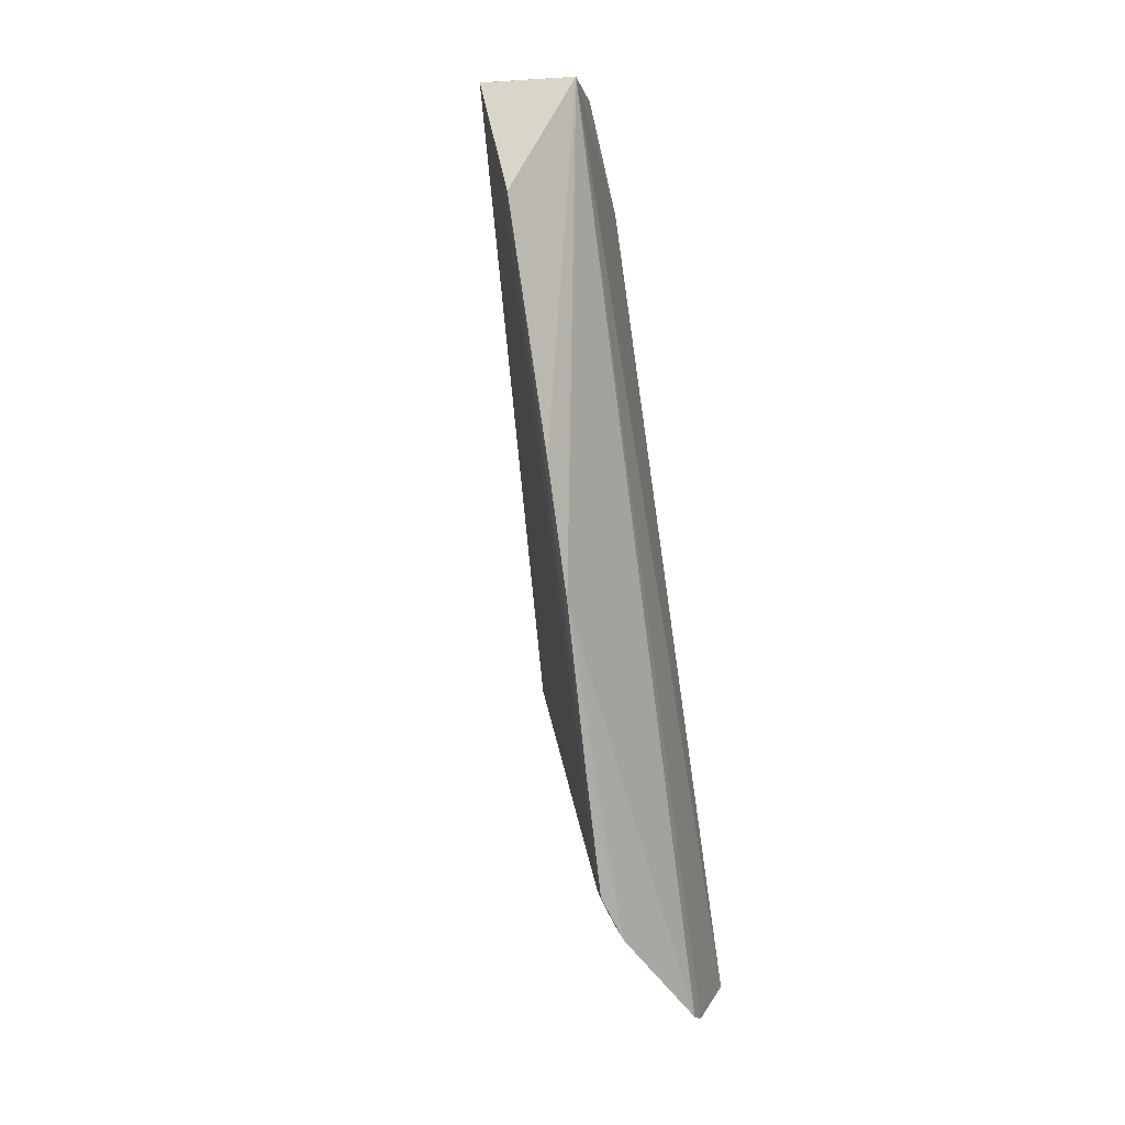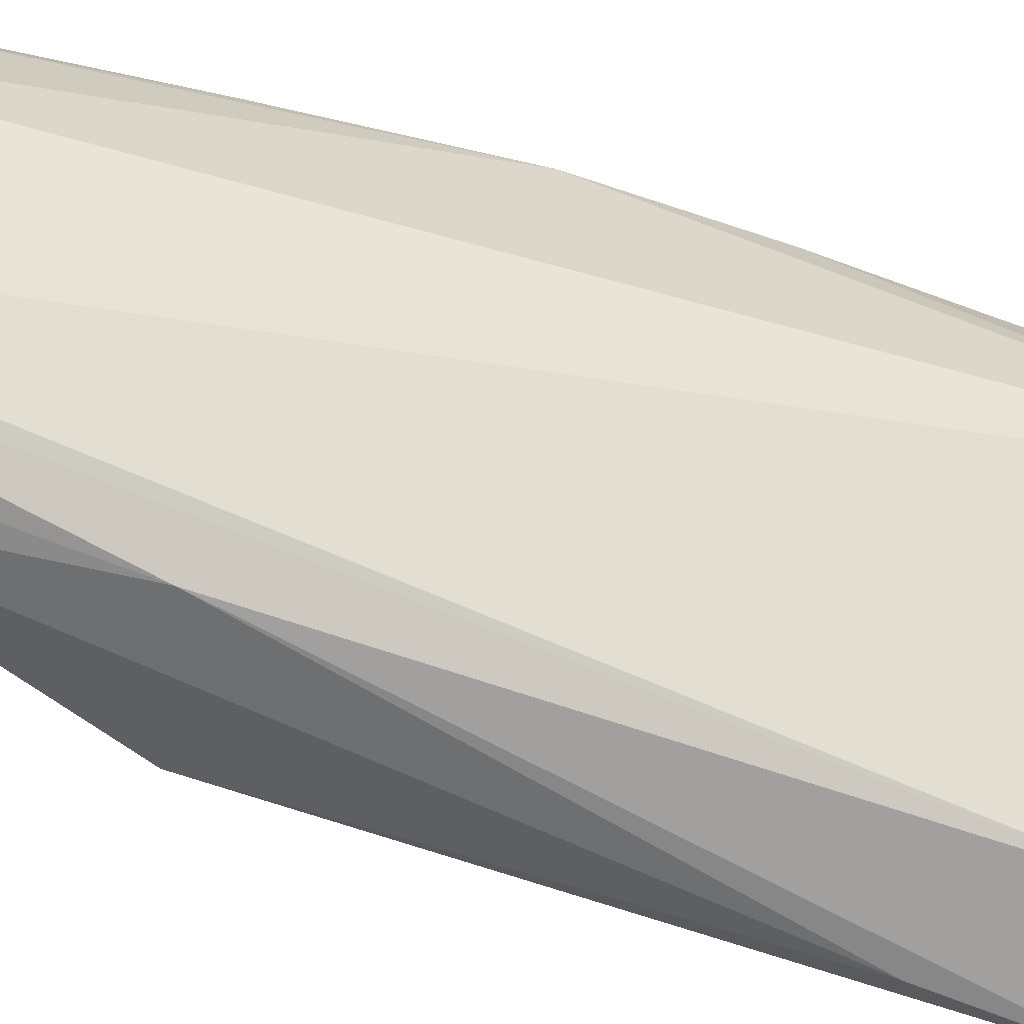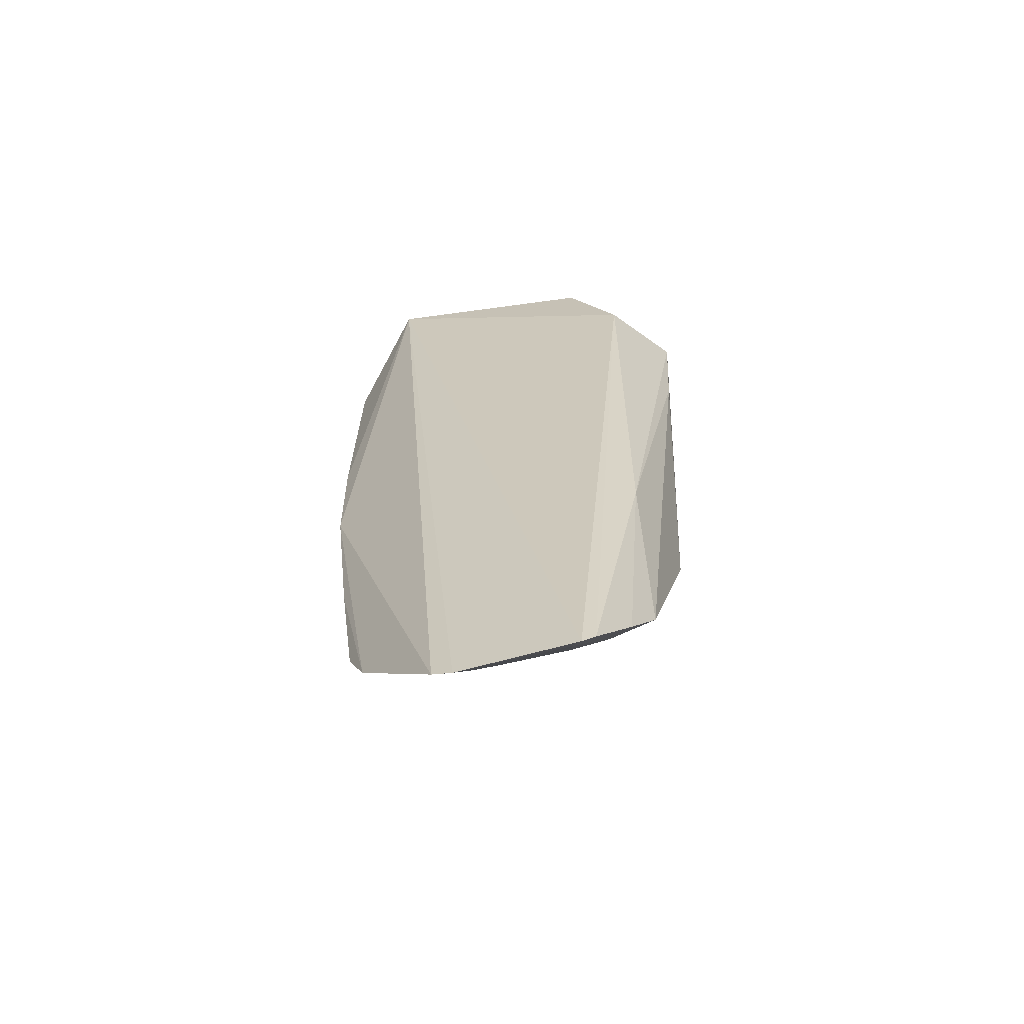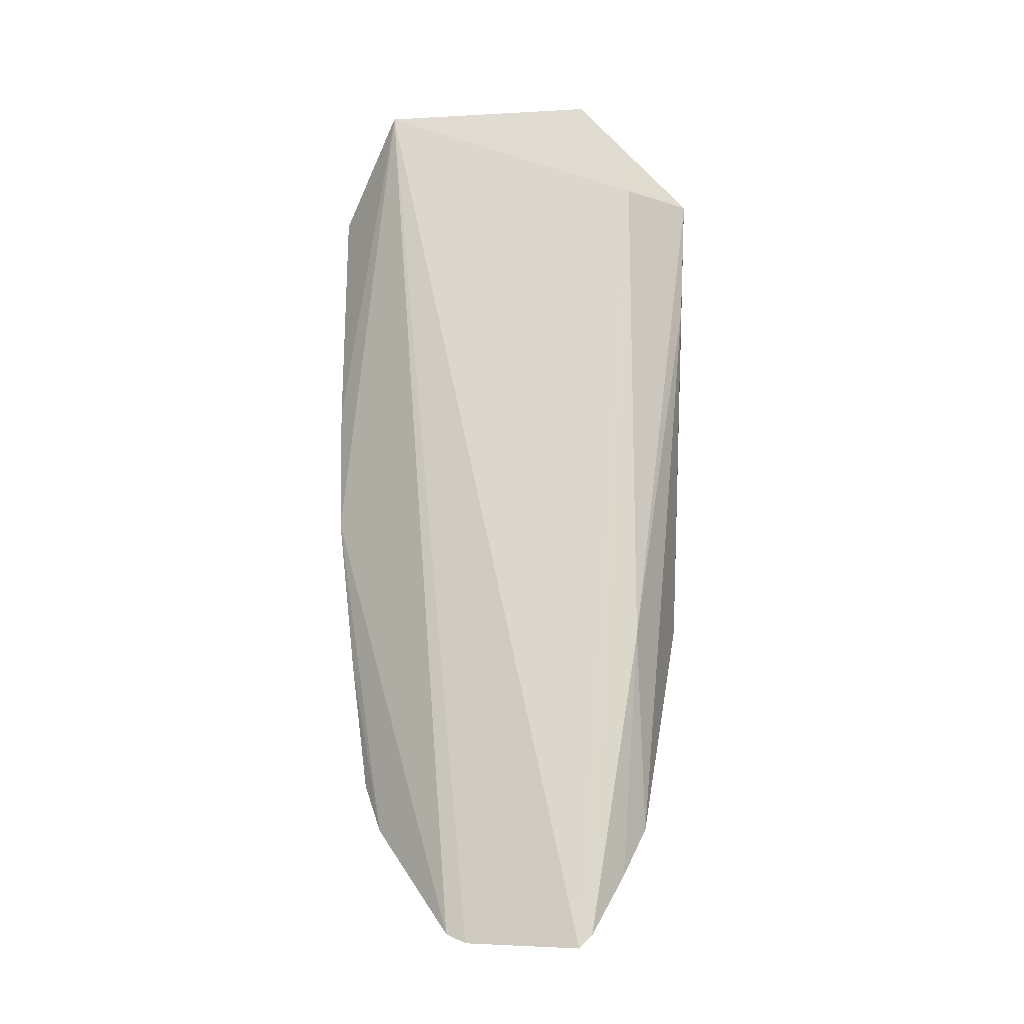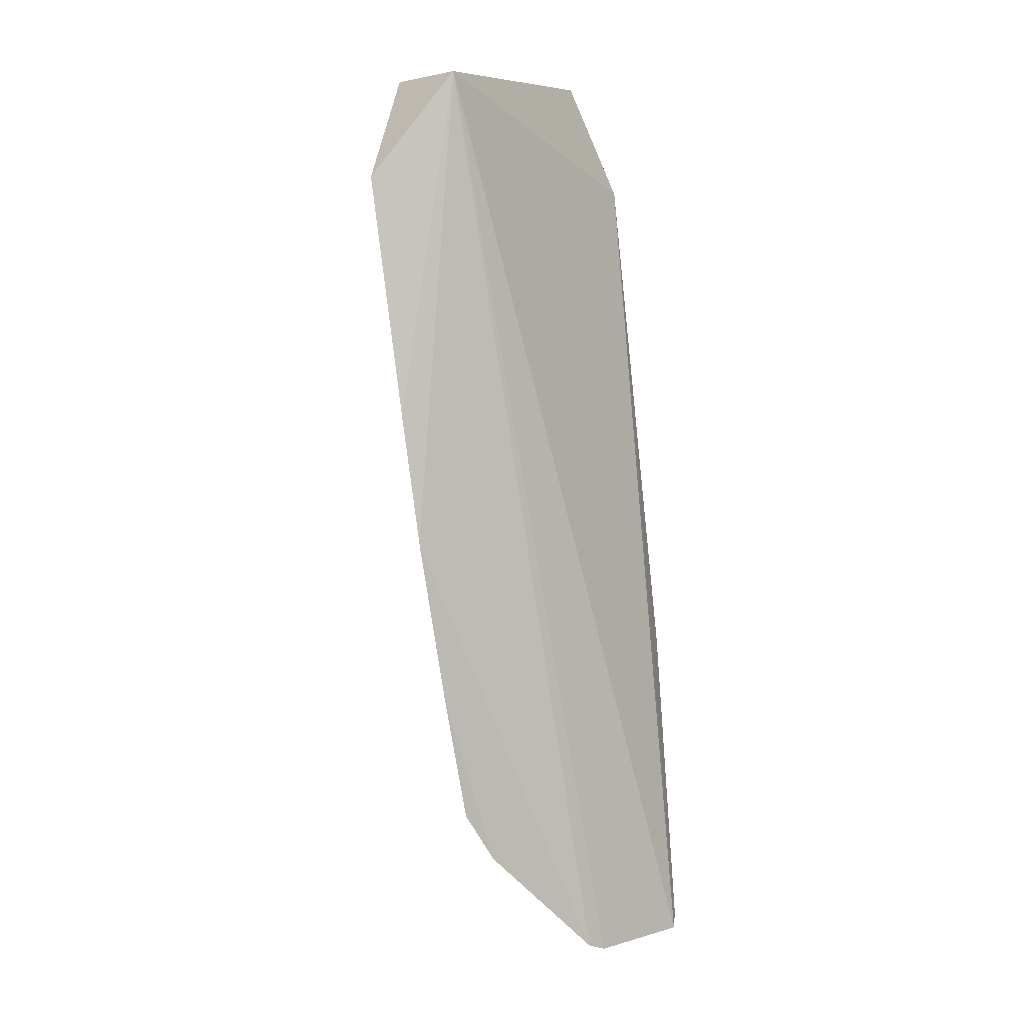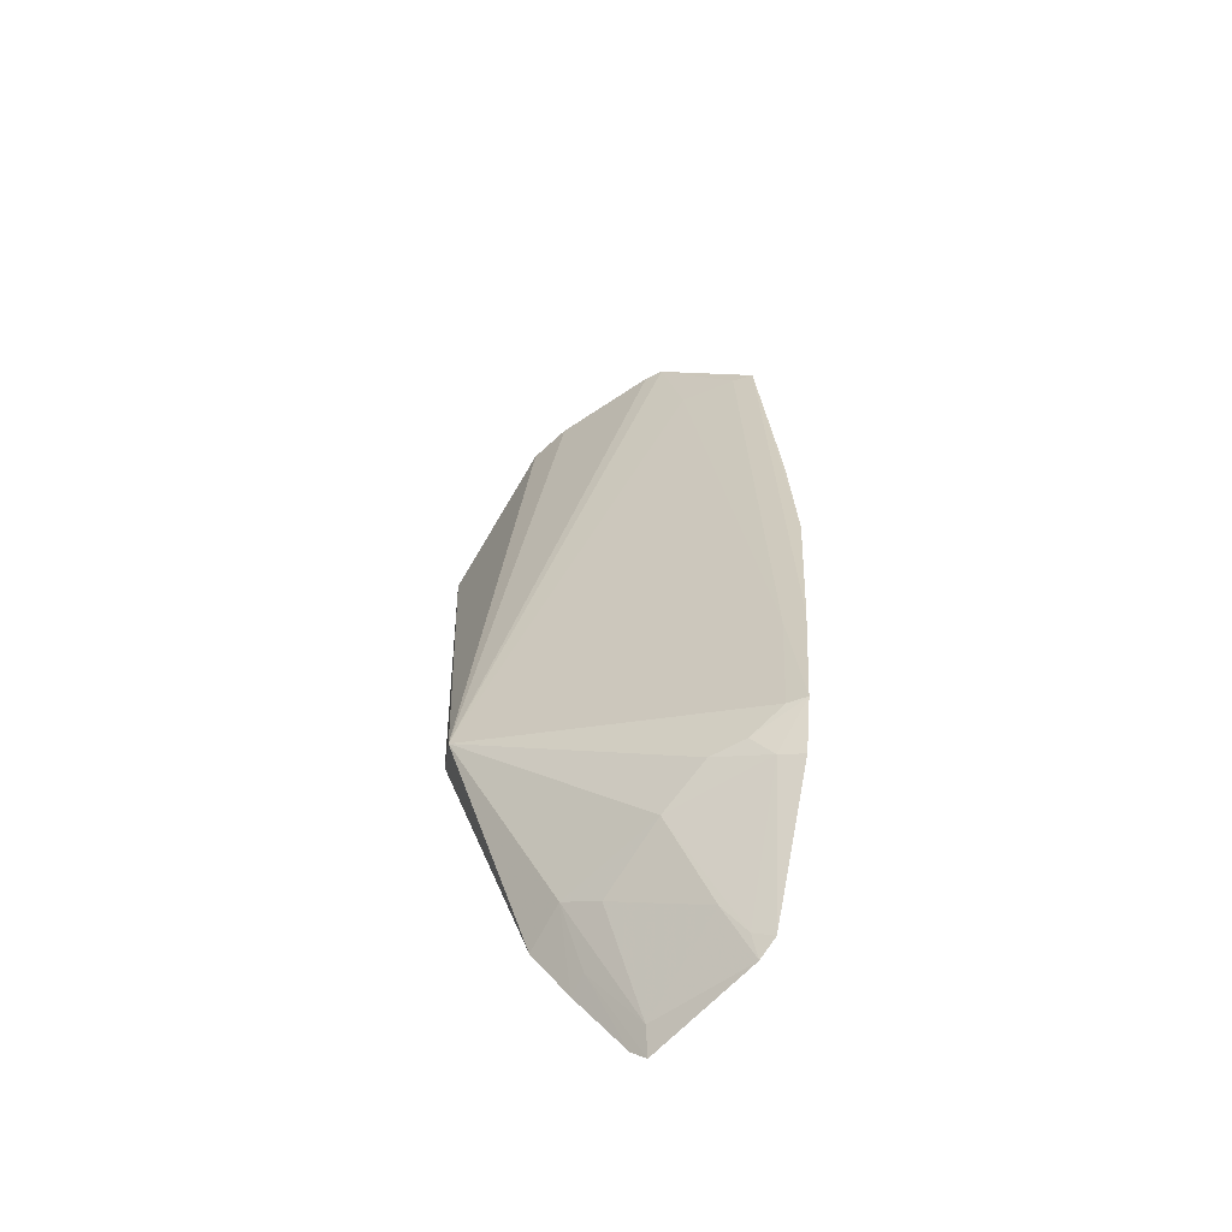
<metadata>
{"format":"obj","ext":"obj","renderer":"f3d","projection":"perspective","resolution":1024,"background":"white","views":[{"elev":6.5,"azim":-136.3,"up":"+Z"},{"elev":-68.4,"azim":-105.9,"up":"+Y"},{"elev":-56.9,"azim":-42.4,"up":"+Z"},{"elev":-11.9,"azim":-44.5,"up":"+Z"},{"elev":6.1,"azim":-105.2,"up":"+Z"},{"elev":-69.8,"azim":163.6,"up":"+Z"}]}
</metadata>
<code>
v 0.0164 0.02929 0.07589
v 0.02724 0.009451 0.06746
v 0.02599 0.01288 0.02734
v 0.006374 0.0152 0.003862
v 0.00849 0.0274 0.07579
v 0.01167 0.00692 0.004489
v 0.006177 0.02709 0.01616
v 0.02366 0.01998 0.07567
v 0.01818 0.00716 0.0125
v 0.01071 0.007353 0.00355
v 0.01362 0.03031 0.0678
v 0.01302 0.0182 0.01321
v 0.006039 0.03087 0.03861
v 0.02185 0.02284 0.07596
v 0.01923 0.01442 0.07601
v 0.02569 0.01024 0.0292
v 0.01716 0.006846 0.02786
v 0.01731 0.01086 0.01308
v 0.01533 0.0303 0.07568
v 0.007356 0.0262 0.0163
v 0.005742 0.01668 0.004522
v 0.00882 0.034 0.06746
v 0.02046 0.009978 0.0673
v 0.02591 0.008906 0.05731
v 0.01536 0.006963 0.008925
v 0.01504 0.008616 0.009288
v 0.01503 0.01251 0.01139
v 0.01111 0.02198 0.01491
v 0.00588 0.02488 0.01251
v 0.007092 0.01606 0.005282
v 0.006073 0.02888 0.02613
v 0.01018 0.03306 0.06764
v 0.006842 0.03205 0.04878
v 0.01124 0.008763 0.004847
v 0.008991 0.01623 0.007346
v 0.009136 0.02391 0.01488
v 0.007509 0.02407 0.01314
v 0.007403 0.02795 0.02629
f 8 2 3
f 10 5 4
f 14 8 3
f 14 3 1
f 15 2 8
f 15 8 14
f 15 14 1
f 15 1 5
f 16 9 3
f 16 3 2
f 18 12 3
f 18 3 9
f 19 1 3
f 19 3 11
f 19 5 1
f 20 11 3
f 21 4 5
f 21 5 13
f 22 5 19
f 23 15 5
f 23 5 10
f 23 10 6
f 23 6 17
f 23 17 2
f 23 2 15
f 24 16 2
f 24 9 16
f 24 17 9
f 24 2 17
f 25 17 6
f 25 9 17
f 25 18 9
f 26 6 10
f 26 25 6
f 26 18 25
f 27 12 18
f 28 3 12
f 29 21 13
f 30 4 21
f 31 13 22
f 31 29 13
f 31 7 29
f 32 31 22
f 32 22 19
f 32 19 11
f 33 22 13
f 33 13 5
f 33 5 22
f 34 26 10
f 34 18 26
f 34 27 18
f 34 10 4
f 35 12 27
f 35 30 12
f 35 4 30
f 35 34 4
f 35 27 34
f 36 20 3
f 36 3 28
f 36 7 20
f 37 28 12
f 37 21 29
f 37 36 28
f 37 29 7
f 37 7 36
f 37 30 21
f 37 12 30
f 38 20 7
f 38 7 31
f 38 31 32
f 38 32 11
f 38 11 20

</code>
